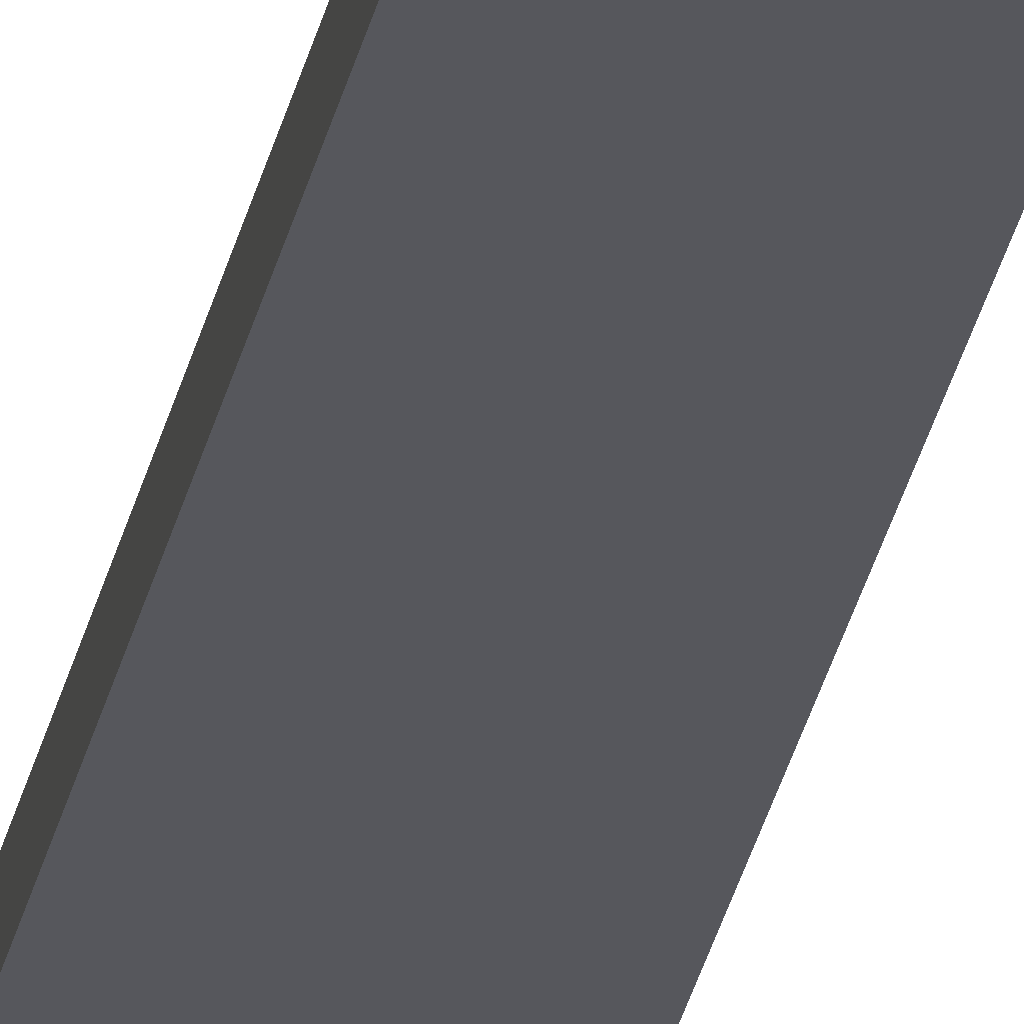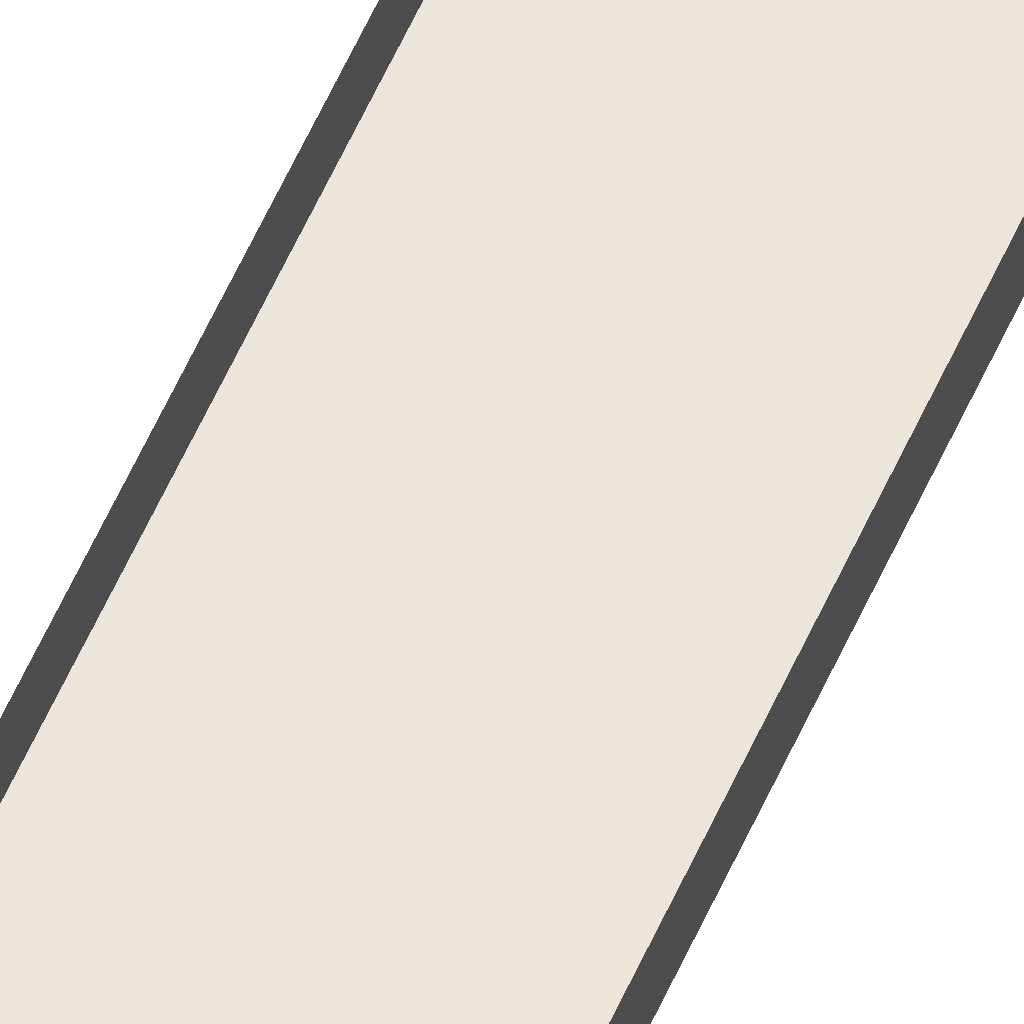
<metadata>
{"format":"obj","ext":"obj","renderer":"f3d","projection":"perspective","resolution":1024,"background":"white","views":[{"elev":-27.5,"azim":-10.6,"up":"+Z"},{"elev":54.3,"azim":22.9,"up":"+Z"}]}
</metadata>
<code>
g door_vertical_geo06
v -0.04923 1.455 -0.009999
v -0.04923 -1.455 -0.009999
v 0.04923 -1.455 -0.009999
v 0.04923 1.455 -0.009999
v 0.04923 1.455 0.01
v 0.04923 1.455 -0.009999
v 0.04923 -1.455 -0.009999
v 0.04923 -1.455 0.01
v -0.04923 -1.455 0.01
v -0.04923 -1.455 -0.009999
v -0.04923 1.455 -0.009999
v -0.04923 1.455 0.01
g door_vertical_geo06_0
f 3 2 1
f 4 3 1
f 7 6 5
f 8 7 5
f 11 10 9
f 12 11 9

</code>
